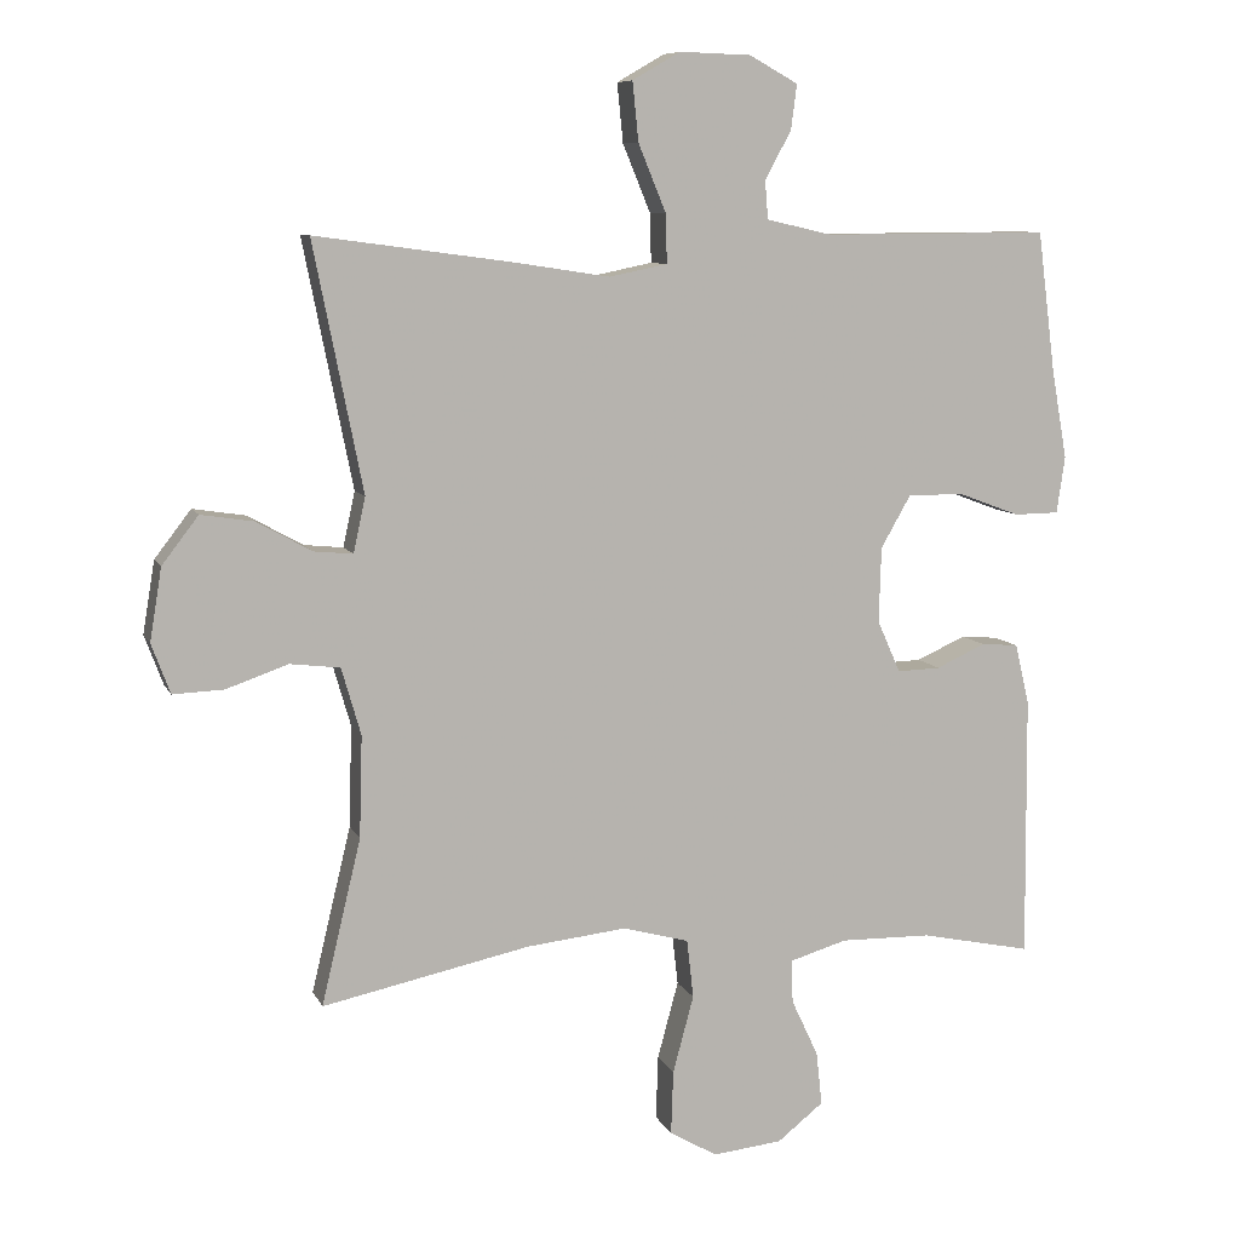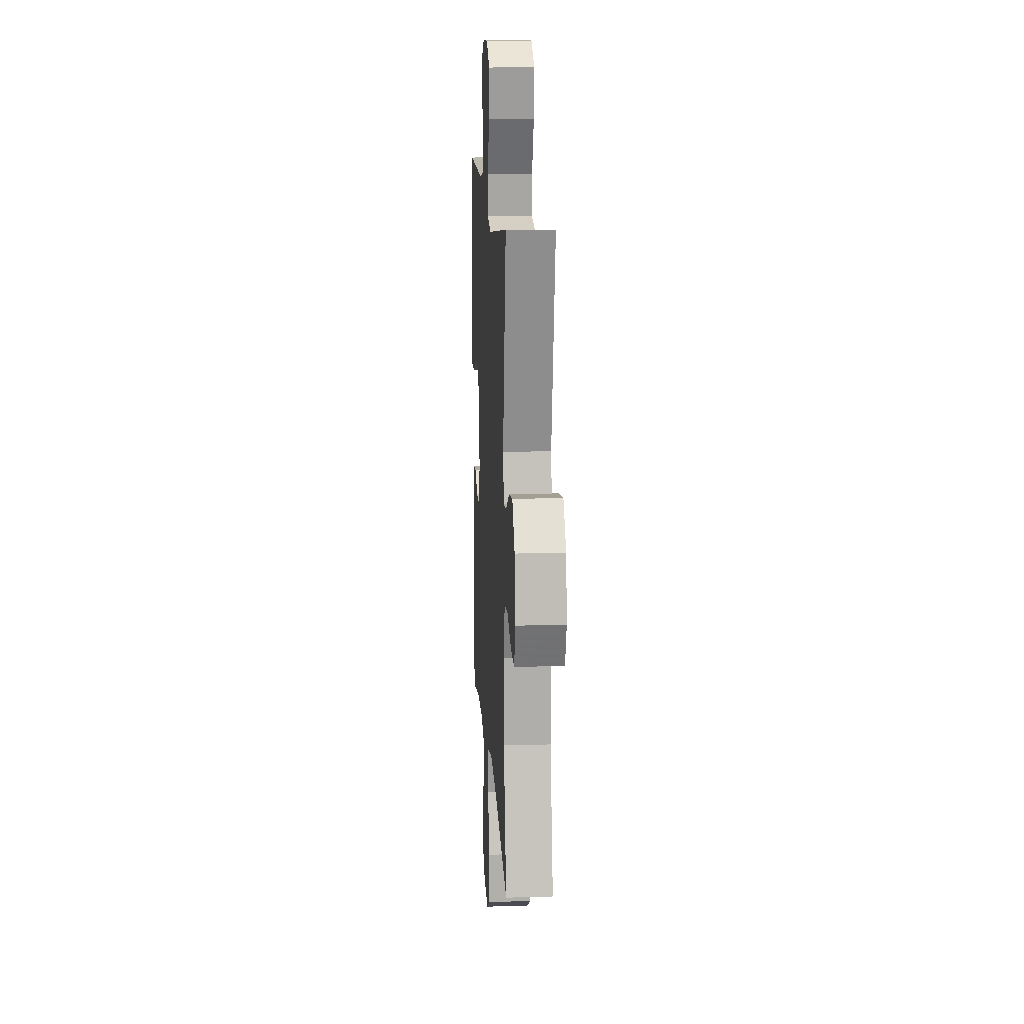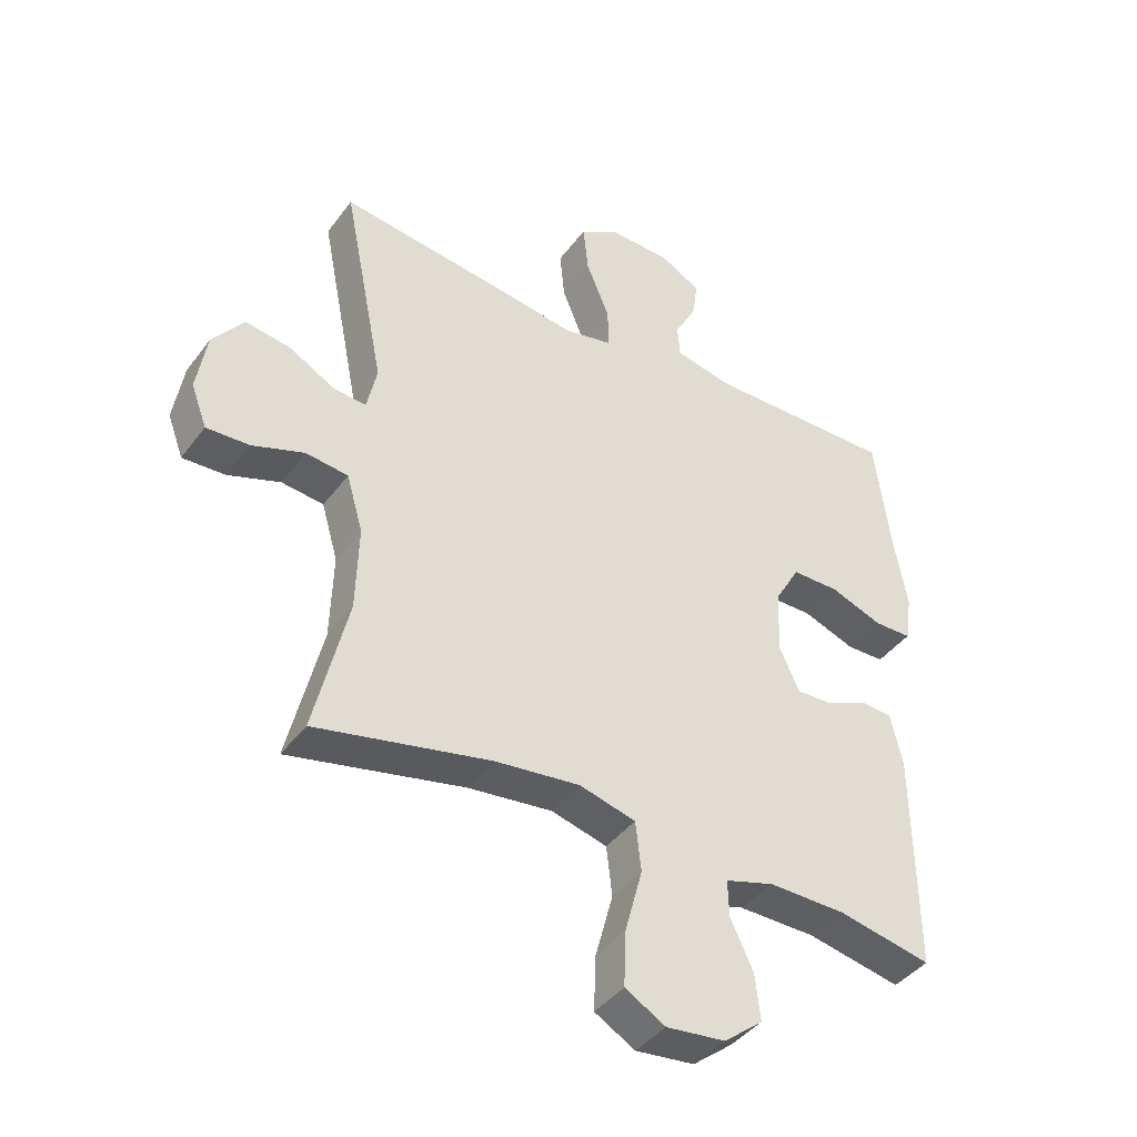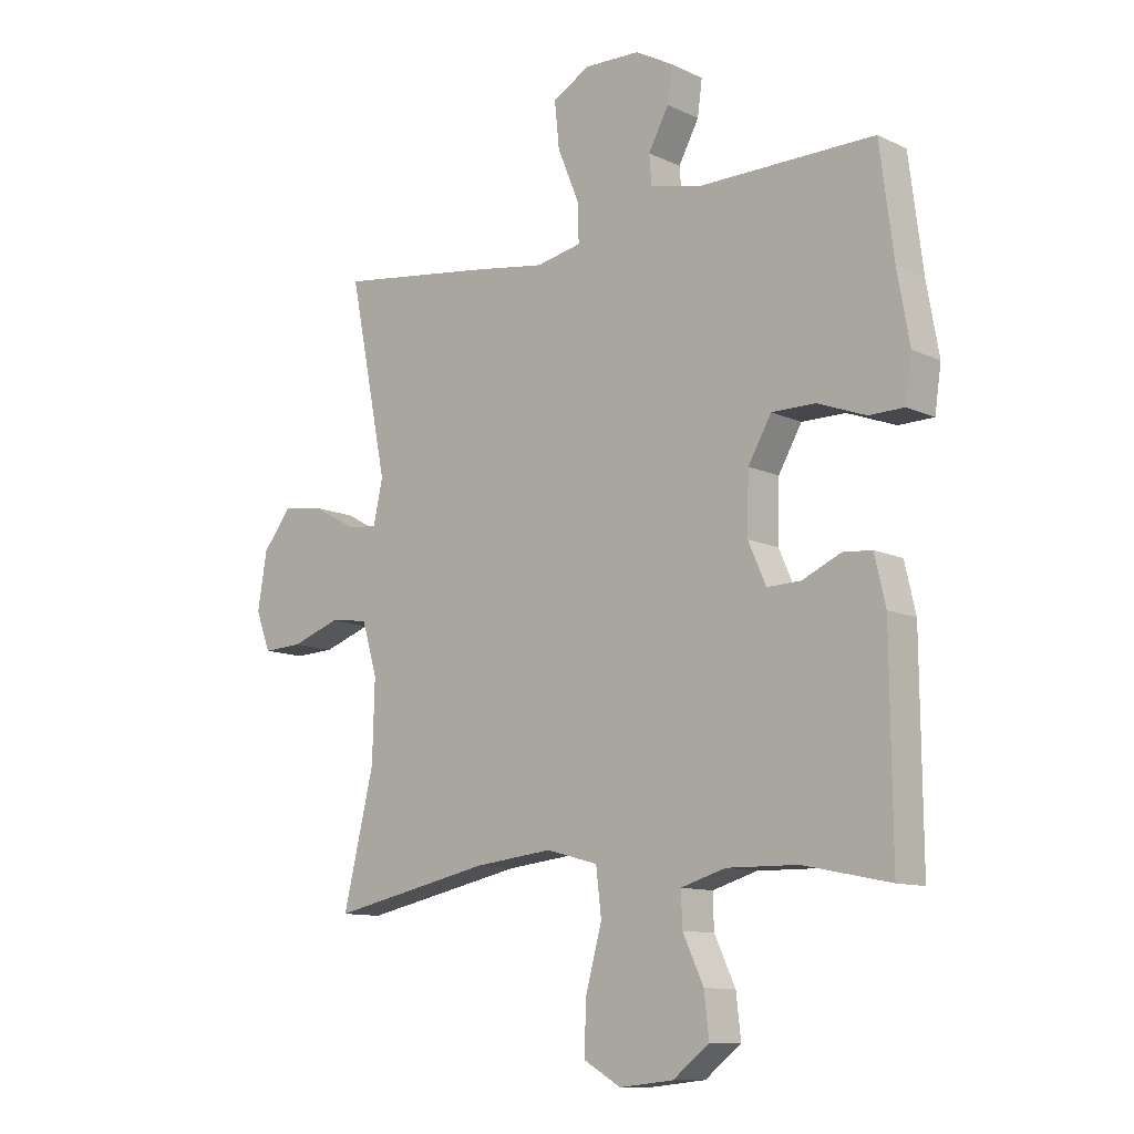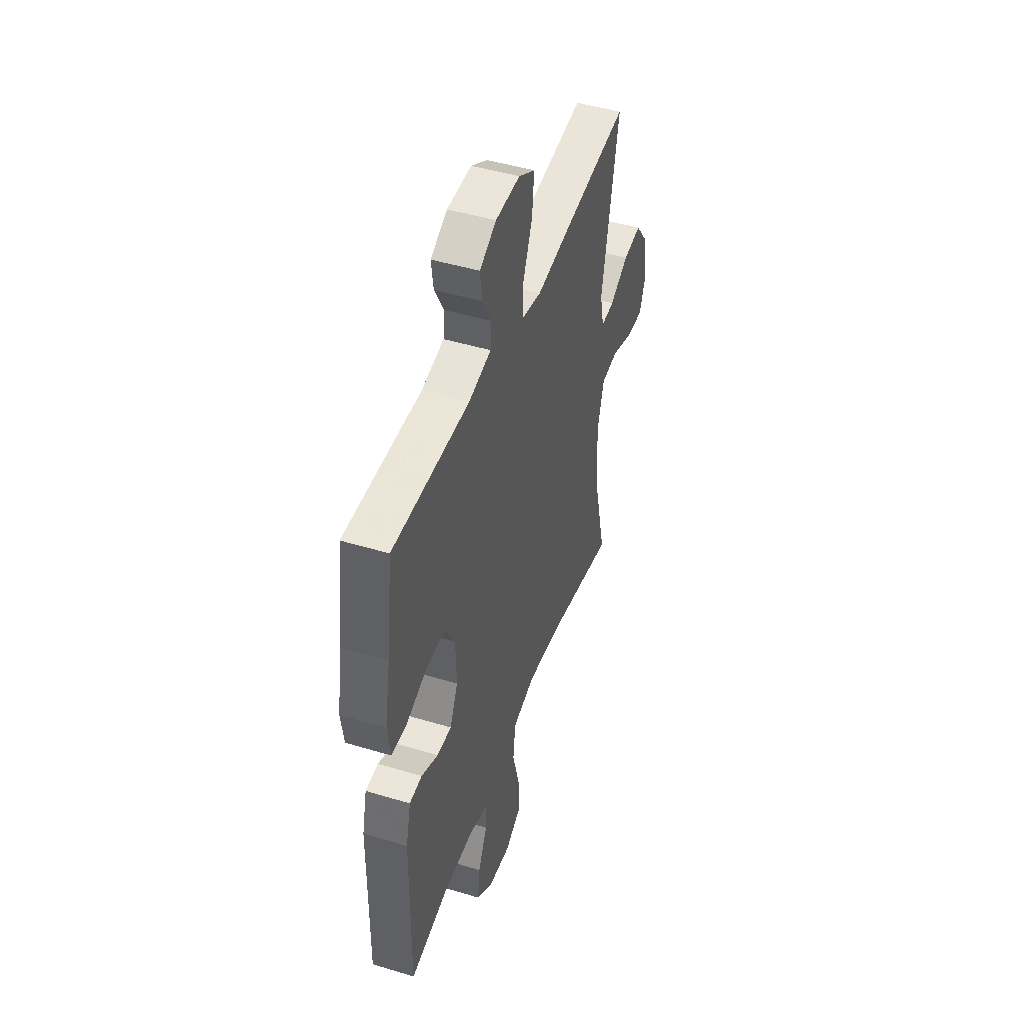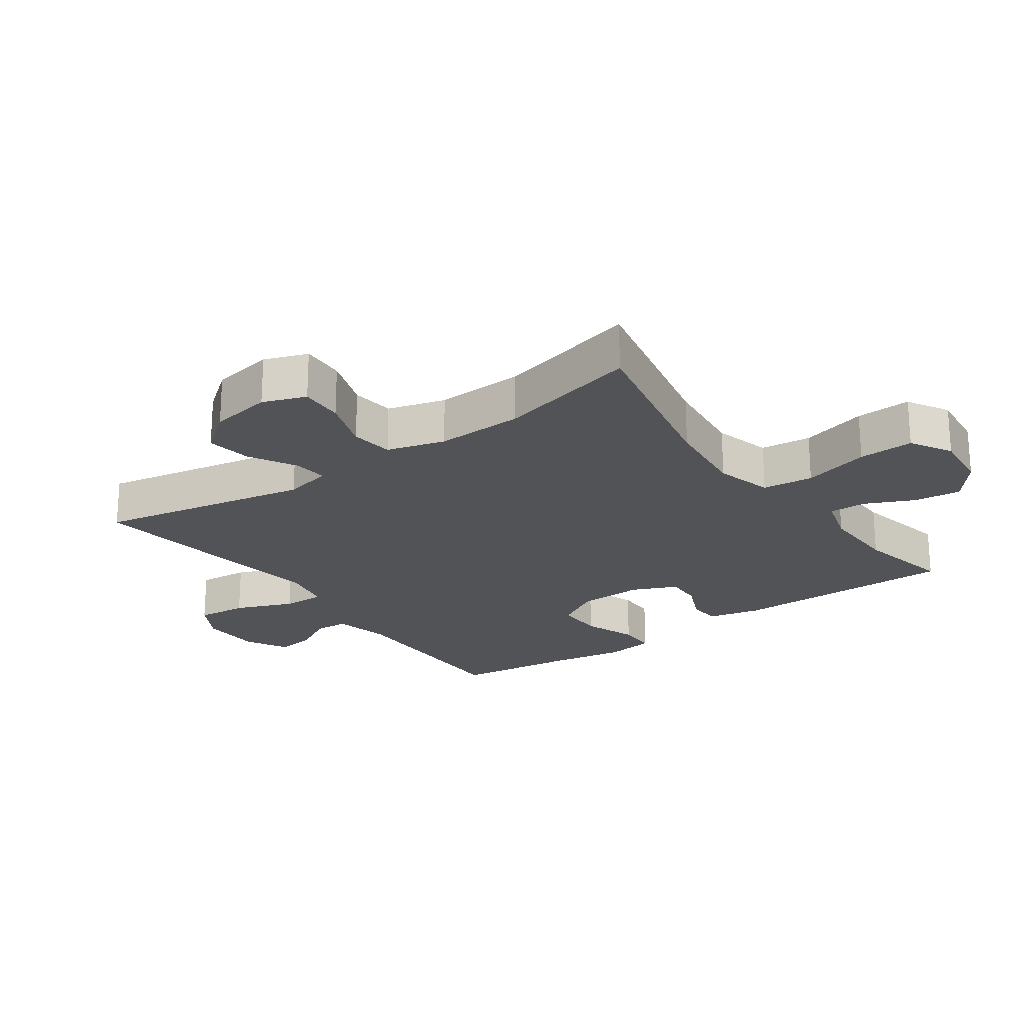
<metadata>
{"format":"obj","ext":"obj","renderer":"f3d","projection":"perspective","resolution":1024,"background":"white","views":[{"elev":8.6,"azim":163.5,"up":"+Z"},{"elev":14.4,"azim":86.4,"up":"+Z"},{"elev":-41.2,"azim":146.8,"up":"+Z"},{"elev":-11.0,"azim":-138.9,"up":"+Z"},{"elev":46.3,"azim":-70.9,"up":"+Z"},{"elev":-22.4,"azim":125.7,"up":"+Y"}]}
</metadata>
<code>
v -0.5 0.07 -0.5
v -0.497 0.07 -0.148
v -0.478 0.07 -0.066
v -0.428 0.07 -0.062
v -0.362 0.07 -0.092
v -0.304 0.07 -0.094
v -0.273 0.07 -0.024
v -0.276 0.07 0.077
v -0.316 0.07 0.147
v -0.391 0.07 0.147
v -0.474 0.07 0.116
v -0.534 0.07 0.117
v -0.545 0.07 0.193
v -0.524 0.07 0.312
v -0.5 0.07 0.5
v -0.197 0.07 0.498
v -0.109 0.07 0.518
v -0.105 0.07 0.569
v -0.14 0.07 0.634
v -0.148 0.07 0.694
v -0.083 0.07 0.73
v 0.013 0.07 0.733
v 0.077 0.07 0.696
v 0.069 0.07 0.617
v 0.032 0.07 0.527
v 0.03 0.07 0.461
v 0.108 0.07 0.445
v 0.232 0.07 0.464
v 0.5 0.07 0.5
v 0.434 0.07 0.169
v 0.45 0.07 0.095
v 0.502 0.07 0.1
v 0.576 0.07 0.141
v 0.647 0.07 0.152
v 0.696 0.07 0.088
v 0.712 0.07 -0.009
v 0.687 0.07 -0.076
v 0.619 0.07 -0.073
v 0.536 0.07 -0.044
v 0.469 0.07 -0.052
v 0.443 0.07 -0.142
v 0.447 0.07 -0.278
v 0.5 0.07 -0.5
v 0.222 0.07 -0.441
v 0.088 0.07 -0.426
v -0.001 0.07 -0.45
v -0.01 0.07 -0.529
v 0.018 0.07 -0.633
v 0.021 0.07 -0.719
v -0.043 0.07 -0.756
v -0.136 0.07 -0.746
v -0.198 0.07 -0.697
v -0.19 0.07 -0.625
v -0.154 0.07 -0.548
v -0.152 0.07 -0.49
v -0.229 0.07 -0.467
v -0.351 0.07 -0.469
v -0.5 0 -0.5
v -0.497 0 -0.148
v -0.478 0 -0.066
v -0.428 0 -0.062
v -0.362 0 -0.092
v -0.304 0 -0.094
v -0.273 0 -0.024
v -0.276 0 0.077
v -0.316 0 0.147
v -0.391 0 0.147
v -0.474 0 0.116
v -0.534 0 0.117
v -0.545 0 0.193
v -0.524 0 0.312
v -0.5 0 0.5
v -0.197 0 0.498
v -0.109 0 0.518
v -0.105 0 0.569
v -0.14 0 0.634
v -0.148 0 0.694
v -0.083 0 0.73
v 0.013 0 0.733
v 0.077 0 0.696
v 0.069 0 0.617
v 0.032 0 0.527
v 0.03 0 0.461
v 0.108 0 0.445
v 0.232 0 0.464
v 0.5 0 0.5
v 0.434 0 0.169
v 0.45 0 0.095
v 0.502 0 0.1
v 0.576 0 0.141
v 0.647 0 0.152
v 0.696 0 0.088
v 0.712 0 -0.009
v 0.687 0 -0.076
v 0.619 0 -0.073
v 0.536 0 -0.044
v 0.469 0 -0.052
v 0.443 0 -0.142
v 0.447 0 -0.278
v 0.5 0 -0.5
v 0.222 0 -0.441
v 0.088 0 -0.426
v -0.001 0 -0.45
v -0.01 0 -0.529
v 0.018 0 -0.633
v 0.021 0 -0.719
v -0.043 0 -0.756
v -0.136 0 -0.746
v -0.198 0 -0.697
v -0.19 0 -0.625
v -0.154 0 -0.548
v -0.152 0 -0.49
v -0.229 0 -0.467
v -0.351 0 -0.469
f 51 52 53 54
f 51 54 55
f 50 51 55
f 47 48 49 50
f 46 47 50 55
f 45 46 55 56
f 42 43 44
f 41 42 44 45
f 40 41 45 56
f 36 37 38 39
f 36 39 40
f 35 36 40
f 32 33 34 35
f 31 32 35 40
f 30 31 40 56
f 27 28 29 30
f 26 27 30 56
f 22 23 24 25
f 18 19 20 21
f 17 18 21 22
f 14 15 16
f 14 16 17
f 13 14 17
f 10 11 12 13
f 9 10 13 17
f 8 9 17 22
f 2 3 4 5
f 57 1 2 5
f 57 5 6
f 56 57 6 7
f 22 25 26 56
f 7 8 22 56
f 111 110 109 108
f 112 111 108
f 112 108 107
f 107 106 105 104
f 112 107 104 103
f 113 112 103 102
f 101 100 99
f 102 101 99 98
f 113 102 98 97
f 96 95 94 93
f 97 96 93
f 97 93 92
f 92 91 90 89
f 97 92 89 88
f 113 97 88 87
f 87 86 85 84
f 113 87 84 83
f 82 81 80 79
f 78 77 76 75
f 79 78 75 74
f 73 72 71
f 74 73 71
f 74 71 70
f 70 69 68 67
f 74 70 67 66
f 79 74 66 65
f 62 61 60 59
f 62 59 58 114
f 63 62 114
f 64 63 114 113
f 113 83 82 79
f 113 79 65 64
f 1 58 59 2
f 2 59 60 3
f 3 60 61 4
f 4 61 62 5
f 5 62 63 6
f 6 63 64 7
f 7 64 65 8
f 8 65 66 9
f 9 66 67 10
f 10 67 68 11
f 11 68 69 12
f 12 69 70 13
f 13 70 71 14
f 14 71 72 15
f 15 72 73 16
f 16 73 74 17
f 17 74 75 18
f 18 75 76 19
f 19 76 77 20
f 20 77 78 21
f 21 78 79 22
f 22 79 80 23
f 23 80 81 24
f 24 81 82 25
f 25 82 83 26
f 26 83 84 27
f 27 84 85 28
f 28 85 86 29
f 29 86 87 30
f 30 87 88 31
f 31 88 89 32
f 32 89 90 33
f 33 90 91 34
f 34 91 92 35
f 35 92 93 36
f 36 93 94 37
f 37 94 95 38
f 38 95 96 39
f 39 96 97 40
f 40 97 98 41
f 41 98 99 42
f 42 99 100 43
f 43 100 101 44
f 44 101 102 45
f 45 102 103 46
f 46 103 104 47
f 47 104 105 48
f 48 105 106 49
f 49 106 107 50
f 50 107 108 51
f 51 108 109 52
f 52 109 110 53
f 53 110 111 54
f 54 111 112 55
f 55 112 113 56
f 56 113 114 57
f 57 114 58 1

</code>
